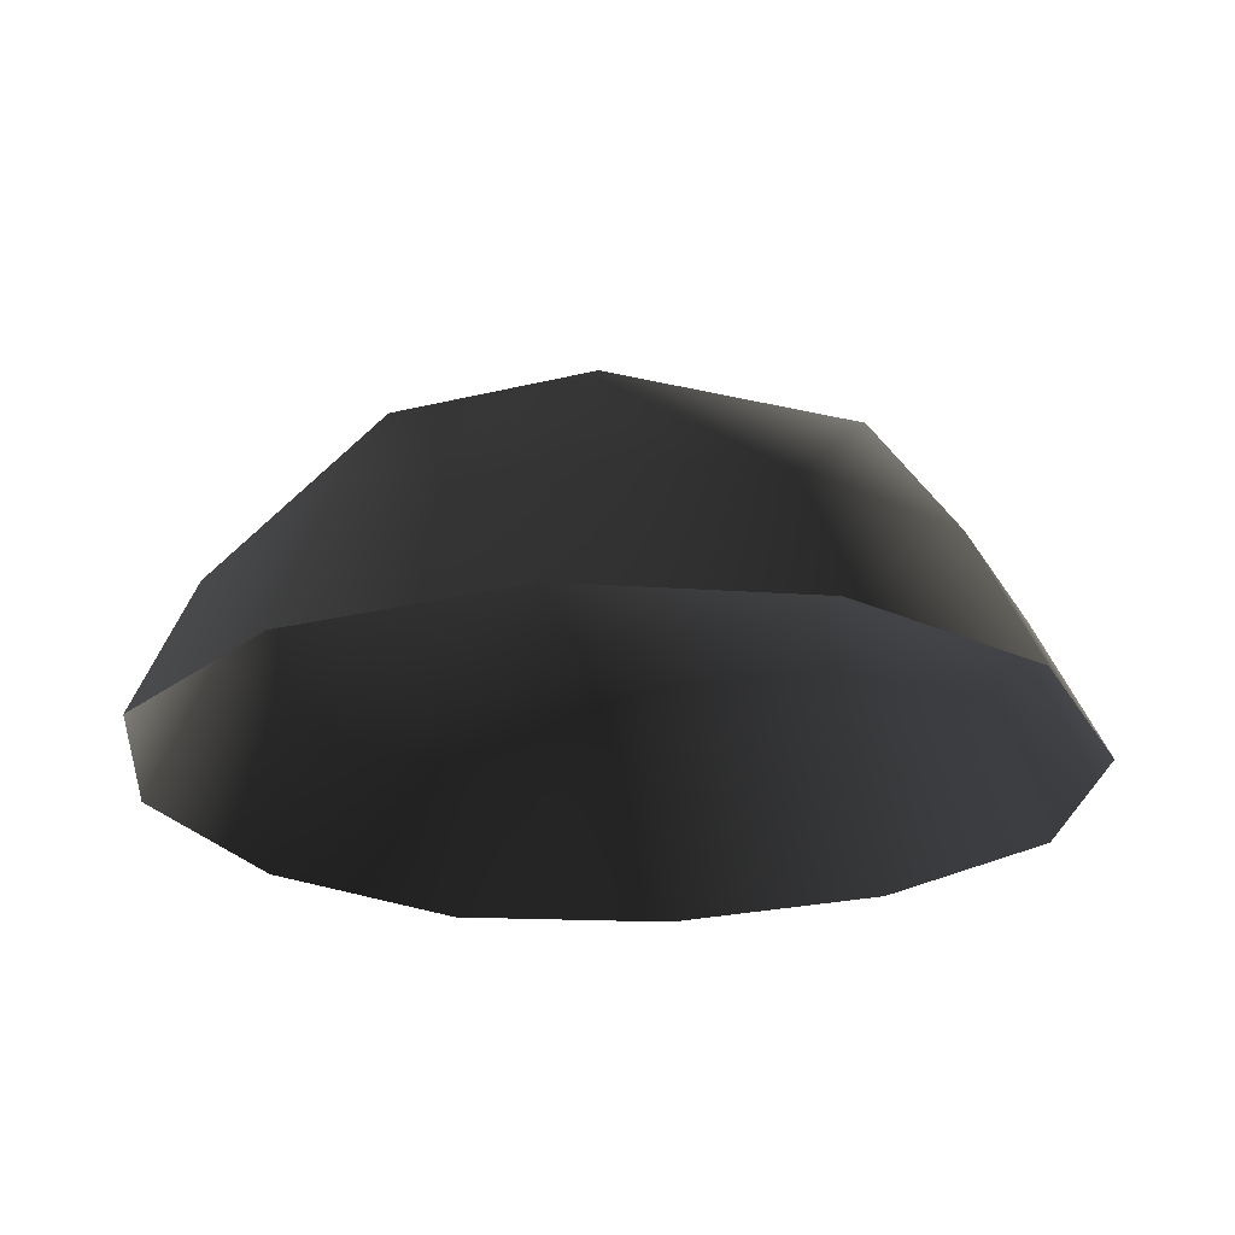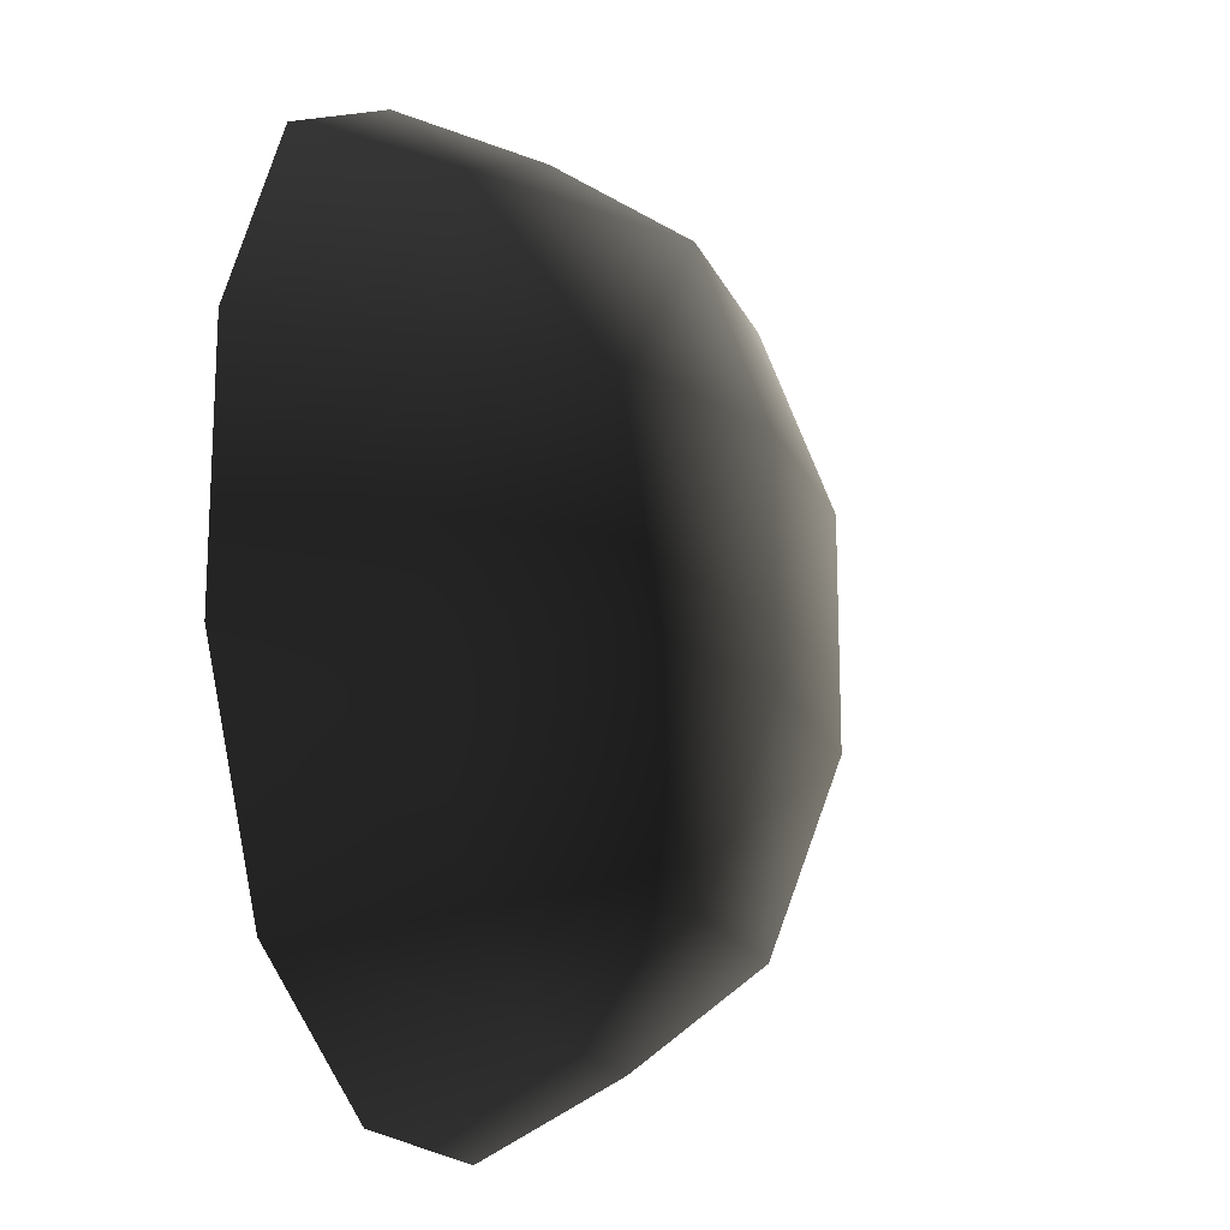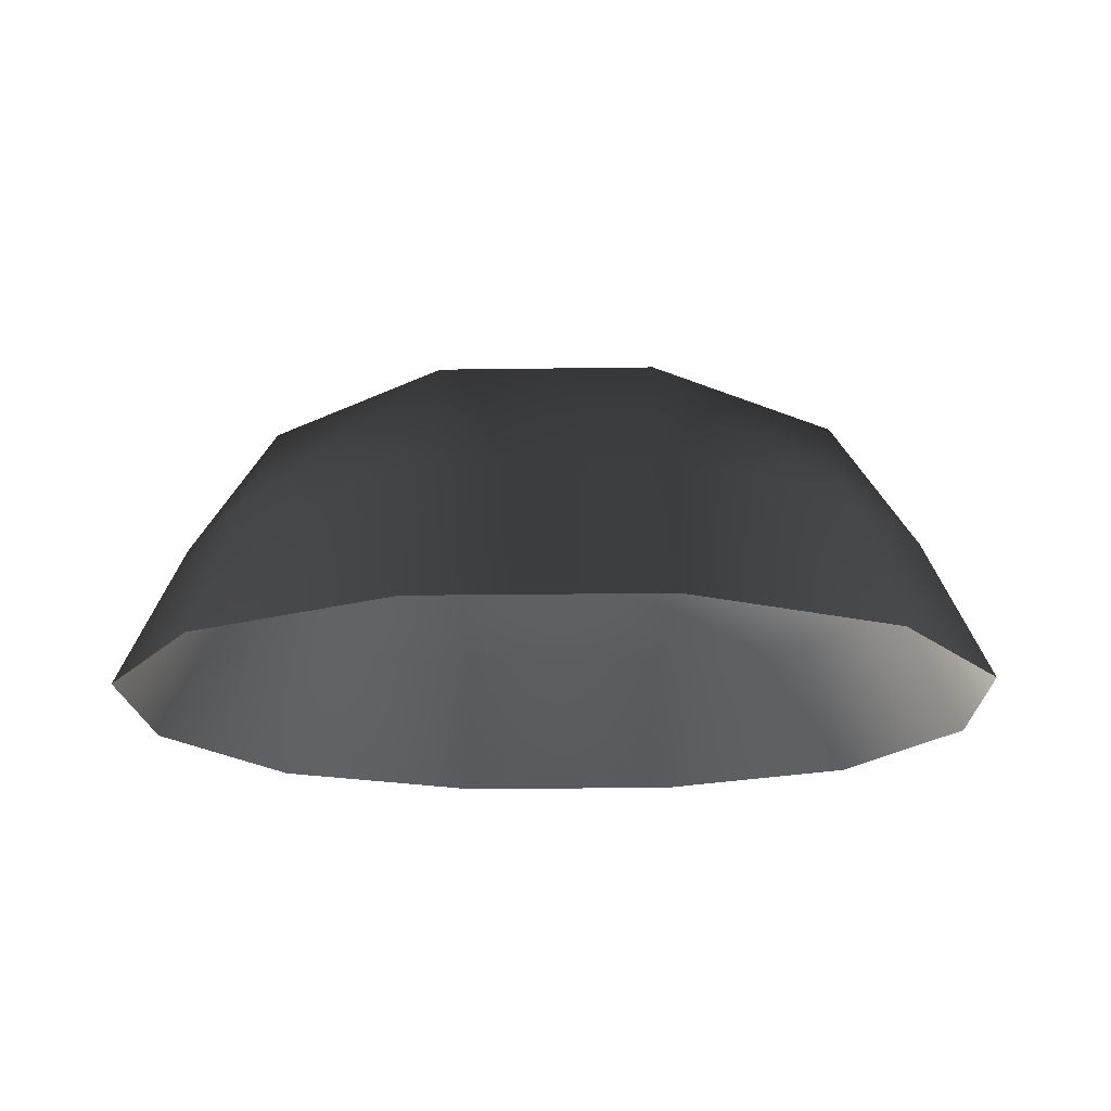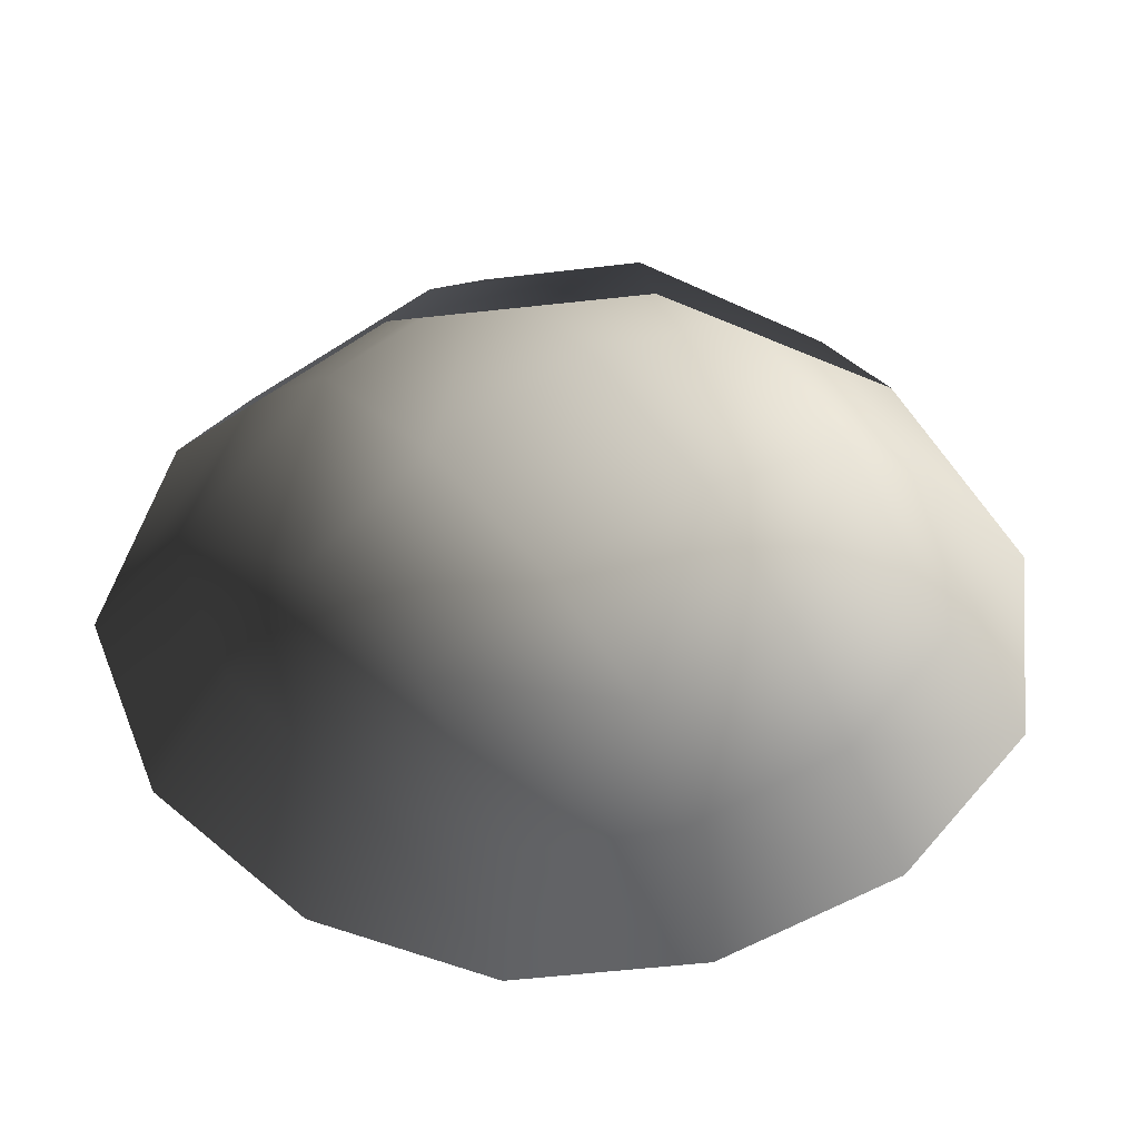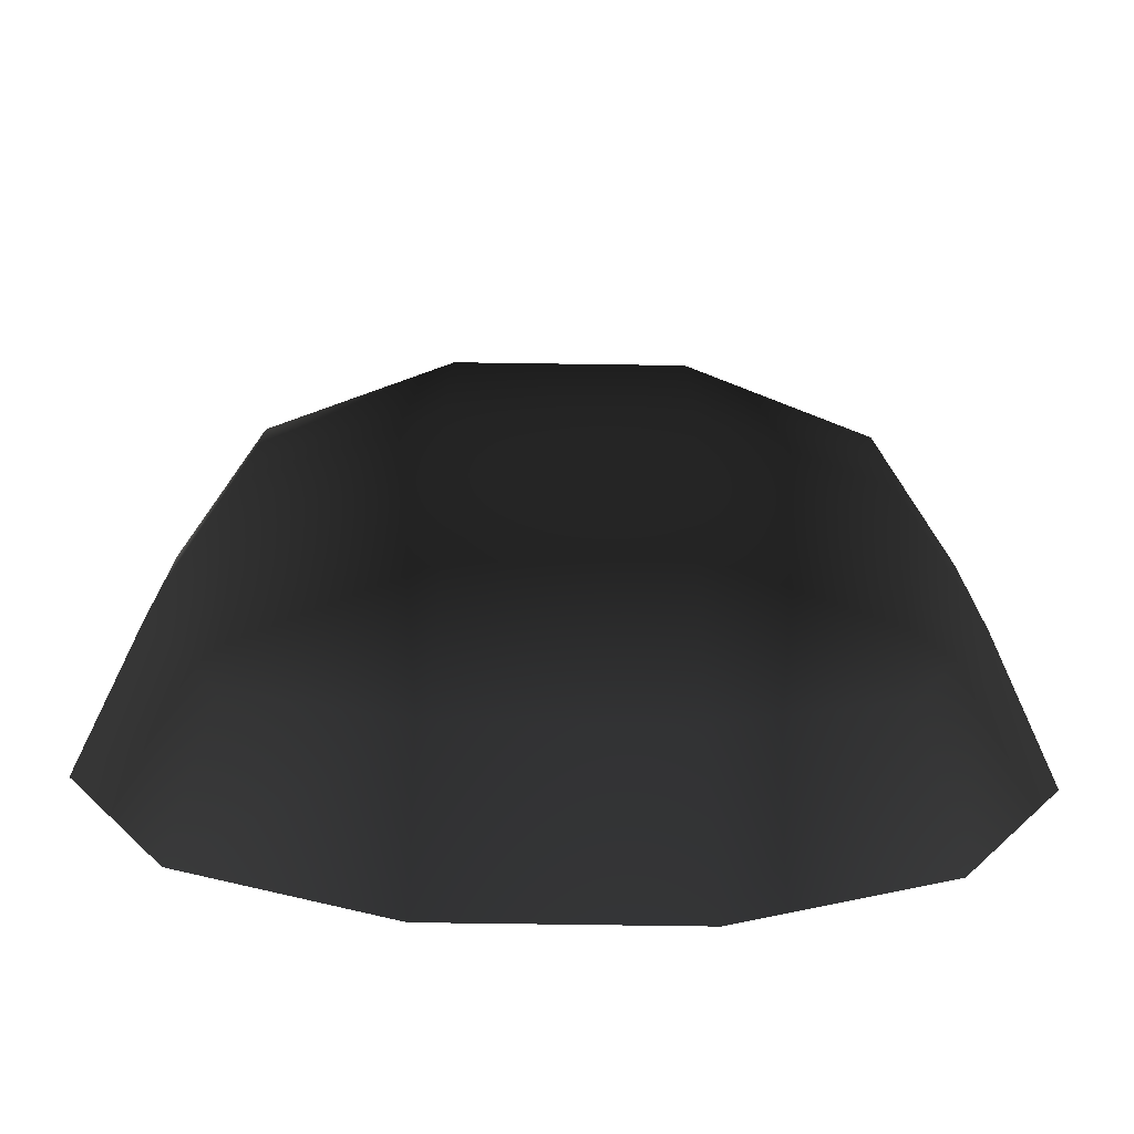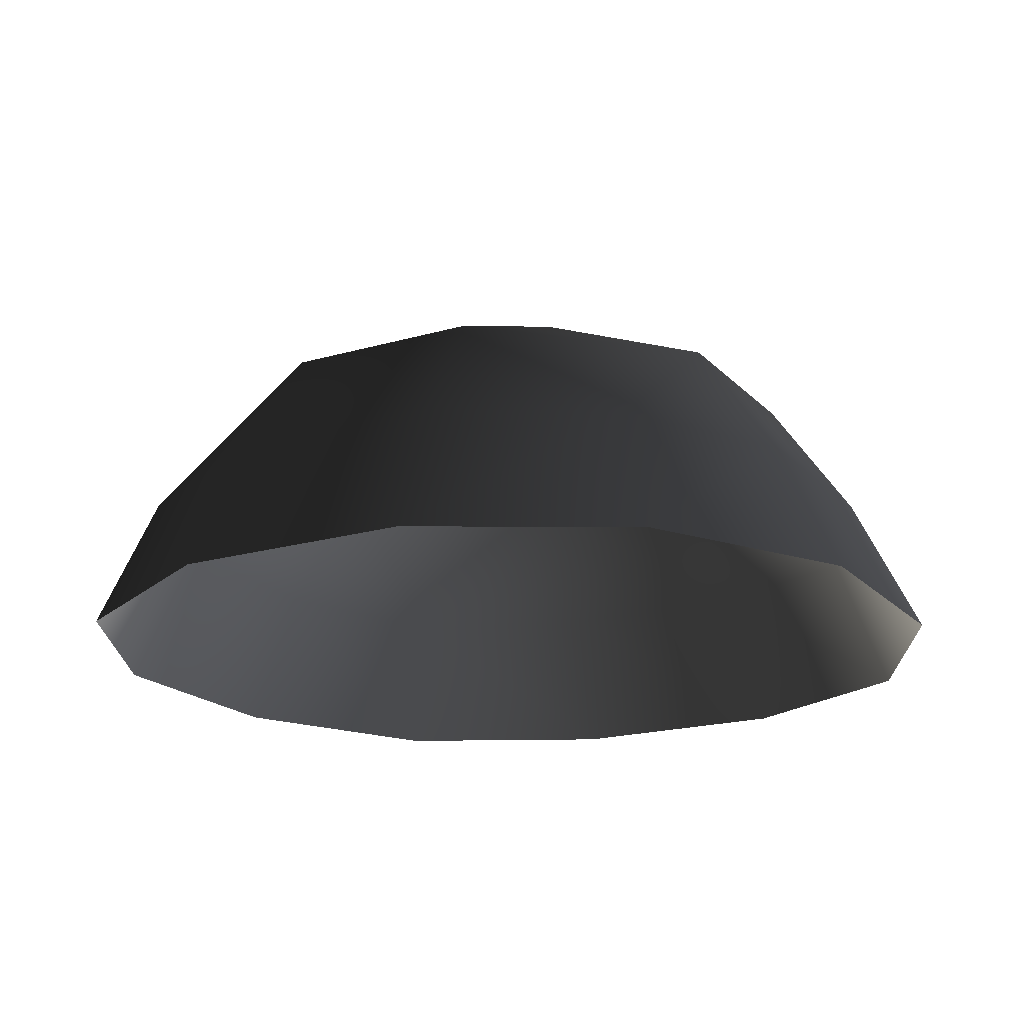
<metadata>
{"format":"obj","ext":"obj","renderer":"f3d","projection":"perspective","resolution":1024,"background":"white","views":[{"elev":-23.4,"azim":112.8,"up":"+Z"},{"elev":-17.6,"azim":-72.2,"up":"+Y"},{"elev":-16.6,"azim":1.8,"up":"+Z"},{"elev":-49.2,"azim":35.8,"up":"+Z"},{"elev":-74.5,"azim":-0.8,"up":"+Y"},{"elev":-18.9,"azim":-61.0,"up":"+Z"}]}
</metadata>
<code>
v -5.014 1.795 2.028
v -5.025 5.025 -0.3002
v -1.795 5.014 2.028
v -1.9 6.545 -0.1941
v 1.9 6.545 -0.1941
v 1.795 5.014 2.028
v 1.902 1.902 3.178
v -1.902 1.902 3.178
v 1.902 -1.902 3.178
v -1.902 -1.902 3.178
v 1.795 -5.014 2.028
v -1.795 -5.014 2.028
v 5.014 -1.795 2.028
v 5.025 -5.025 -0.3002
v 5.014 1.795 2.028
v 5.025 5.025 -0.3002
v -5.014 -1.795 2.028
v -6.545 1.9 -0.1941
v -6.545 -1.9 -0.1941
v -7.74 2.142 -2.693
v -7.74 -2.142 -2.693
v -5.025 -5.025 -0.3002
v -5.771 -5.771 -2.722
v 6.545 -1.9 -0.1941
v 6.545 1.9 -0.1941
v 7.74 -2.142 -2.693
v 7.74 2.142 -2.693
v 5.771 5.771 -2.722
v -1.9 -6.545 -0.1941
v 1.9 -6.545 -0.1941
v -2.142 -7.74 -2.693
v 2.142 -7.74 -2.693
v 5.771 -5.771 -2.722
v 2.142 7.74 -2.693
v -2.142 7.74 -2.693
v -5.771 5.771 -2.722
g Rock_single_t1(Clone)_32375_485
f 1 3 2
f 4 2 3
f 3 5 4
f 3 6 5
f 7 6 3
f 7 3 8
f 8 3 1
f 9 7 8
f 9 8 10
f 10 8 1
f 11 9 10
f 11 10 12
f 13 7 9
f 9 11 13
f 13 11 14
f 13 15 7
f 7 15 6
f 6 15 16
f 5 6 16
f 10 17 12
f 10 1 17
f 17 1 18
f 17 18 19
f 19 18 20
f 19 20 21
f 22 12 17
f 22 19 21
f 19 22 17
f 22 21 23
f 15 13 24
f 24 13 14
f 15 24 25
f 25 16 15
f 25 24 26
f 25 26 27
f 16 25 27
f 16 27 28
f 29 22 23
f 29 12 22
f 11 12 29
f 11 29 30
f 30 29 31
f 29 23 31
f 30 31 32
f 30 14 11
f 14 30 32
f 14 32 33
f 24 33 26
f 24 14 33
f 5 28 34
f 4 5 34
f 4 34 35
f 2 4 35
f 2 35 36
f 5 16 28
f 18 2 36
f 18 36 20
f 18 1 2

</code>
